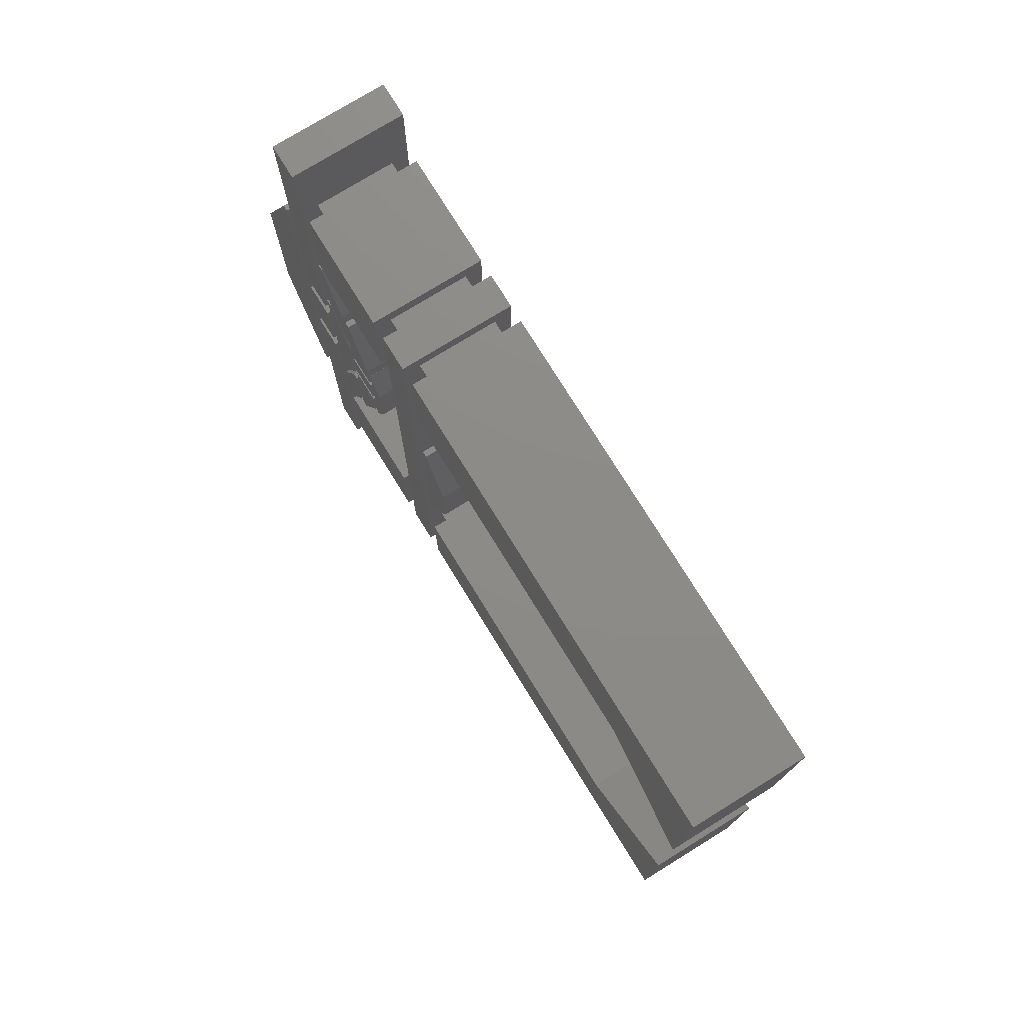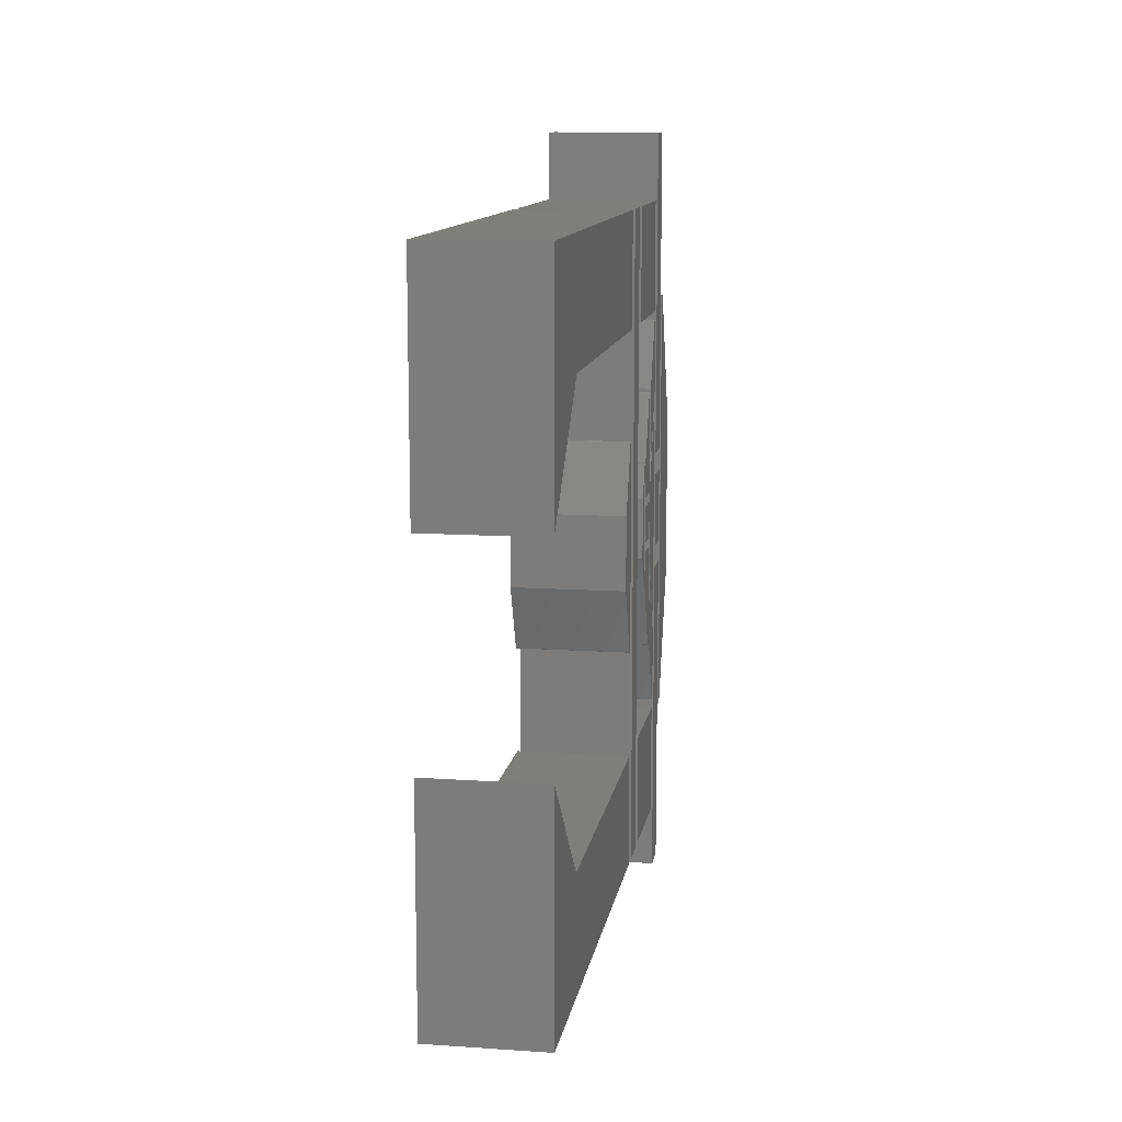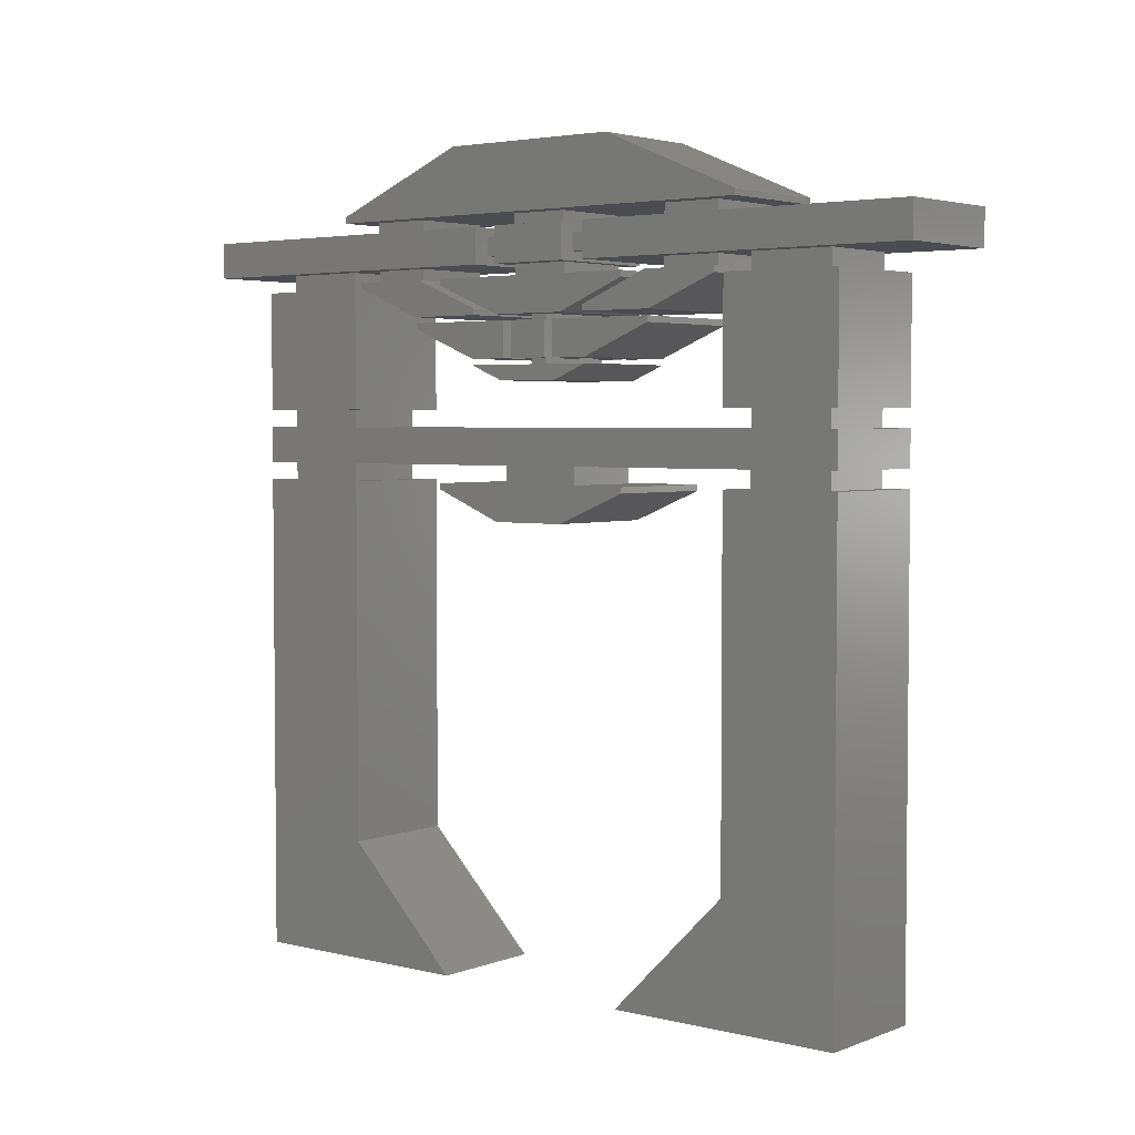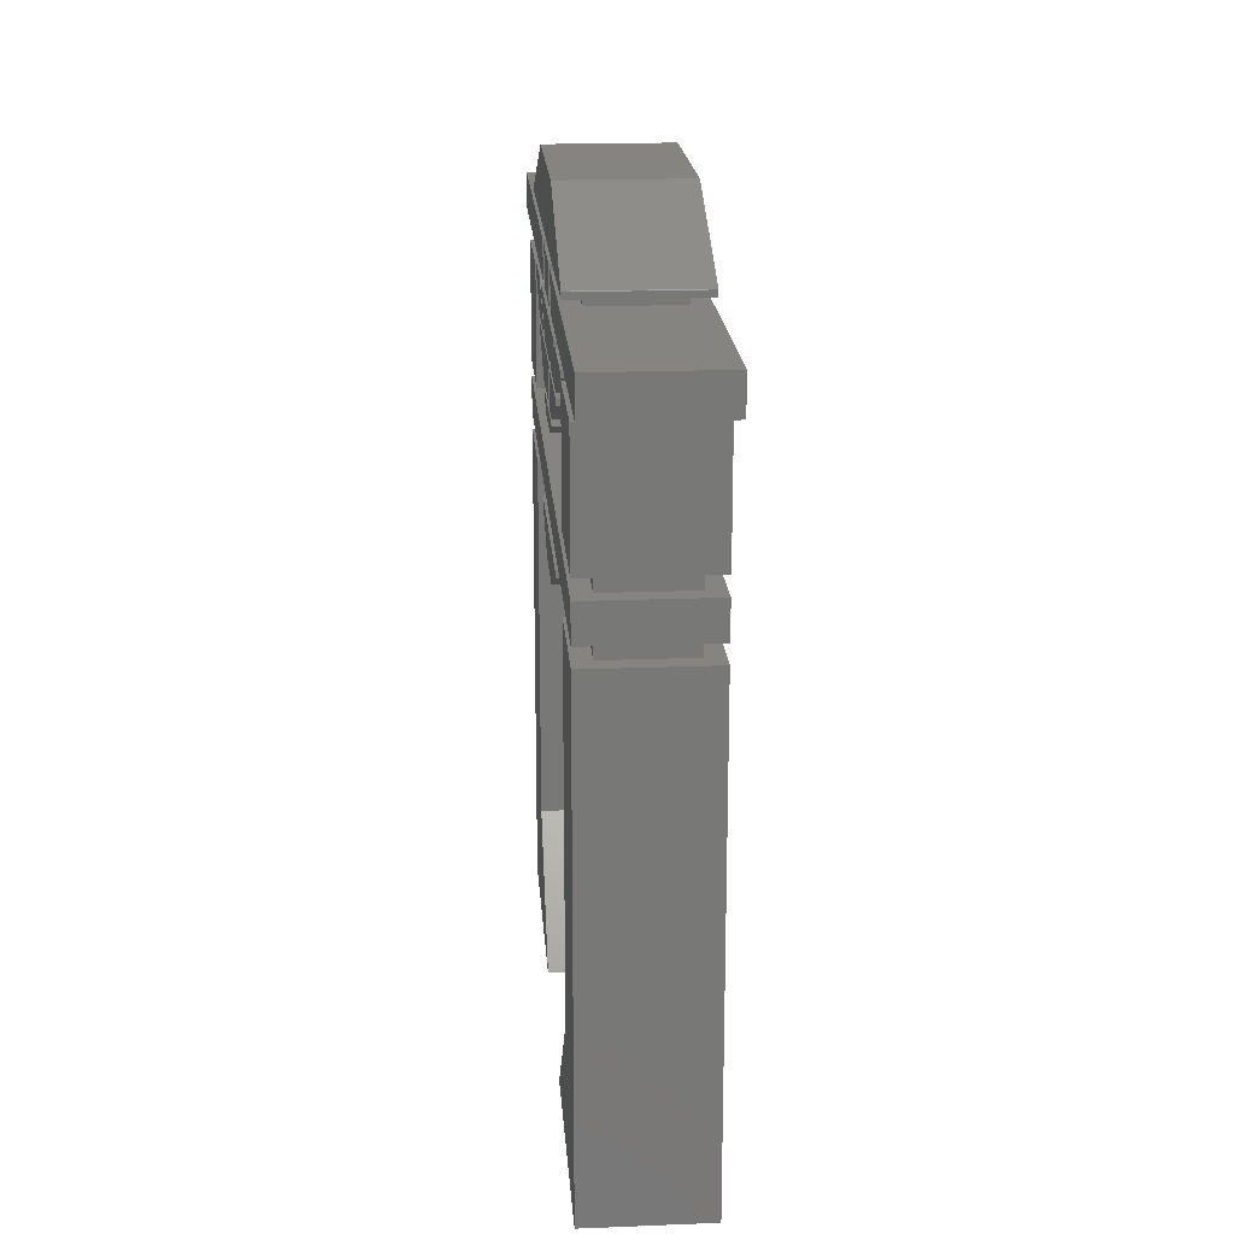
<metadata>
{"format":"stl","ext":"stl","renderer":"f3d","projection":"perspective","resolution":1024,"background":"white","views":[{"elev":76.0,"azim":148.3,"up":"+Y"},{"elev":11.8,"azim":-170.8,"up":"+Y"},{"elev":3.6,"azim":-51.0,"up":"+Z"},{"elev":19.4,"azim":-4.2,"up":"+Z"}]}
</metadata>
<code>
# stl→obj: 358 verts, 600 faces
v -50 100 20
v -70 100 20
v -50 80 0
v -70 80 0
v -50 120 0
v -70 120 0
v -70 100 50.5
v -50 100 50.5
v -70 100 81
v -50 100 81
v -70 120 40.5
v -70 120 81
v -50 120 40.5
v -50 120 81
v -70 25 20
v -70 25 50.5
v -50 25 20
v -50 25 50.5
v -70 25 81
v -50 25 81
v -50 5 81
v -70 5 81
v -70 5 40.5
v -50 5 40.5
v -70 5 0
v -50 5 0
v -70 45 0
v -50 45 0
v -53 22 84
v -67 22 84
v -53 8 84
v -67 8 84
v -53 8 70
v -67 8 70
v -53 22 70
v -67 22 70
v -53 117 84
v -67 117 84
v -53 103 84
v -67 103 84
v -53 103 70
v -67 103 70
v -53 117 70
v -67 117 70
v -70 5 90
v -50 5 90
v -70 43.33 90
v -50 43.33 90
v -50 81.67 90
v -70 81.67 90
v -70 120 90
v -50 120 90
v -70 120 84
v -50 120 84
v -70 81.67 84
v -50 81.67 84
v -50 43.33 84
v -70 43.33 84
v -70 5 84
v -50 5 84
v -53 69.5 87
v -67 69.5 87
v -53 55.5 87
v -67 55.5 87
v -53 55.5 78
v -67 55.5 78
v -53 69.5 78
v -67 69.5 78
v -70 80.95 79.95
v -50 80.95 79.95
v -70 69 75
v -50 69 75
v -70 56 75
v -50 56 75
v -50 44.05 79.95
v -50 81 80
v -50 44 80
v -50 44 81
v -50 81 81
v -70 44.05 79.95
v -70 44 80
v -70 81 80
v -70 44 81
v -70 81 81
v -53 22 99
v -67 22 99
v -53 8 99
v -67 8 99
v -53 8 85
v -67 8 85
v -53 22 85
v -67 22 85
v -53 117 101
v -67 117 101
v -53 103 101
v -67 103 101
v -53 103 87
v -67 103 87
v -53 117 87
v -67 117 87
v -50 25 113
v -70 25 113
v -50 5 113
v -70 5 113
v -50 5 93
v -70 5 93
v -50 25 93
v -70 25 93
v -50 120 113
v -70 120 113
v -50 100 113
v -70 100 113
v -50 100 93
v -70 100 93
v -50 120 93
v -70 120 93
v -53 22 116
v -67 22 116
v -53 8 116
v -67 8 116
v -53 8 102
v -67 8 102
v -53 22 102
v -67 22 102
v -53 117 116
v -67 117 116
v -53 103 116
v -67 103 116
v -53 103 102
v -67 103 102
v -53 117 102
v -67 117 102
v -70 51.62 116
v -70 51.62 122
v -50 51.62 116
v -50 51.62 122
v -70 22.31 122
v -70 22.31 116
v -70 -7 122
v -70 -7 116
v -50 22.31 122
v -50 -7 122
v -50 22.31 116
v -50 -7 116
v -70 55.62 122
v -50 55.62 122
v -70 69.38 122
v -50 69.38 122
v -70 55.62 116
v -50 55.62 116
v -70 69.38 116
v -50 69.38 116
v -50 132 122
v -50 132 116
v -70 132 122
v -70 132 116
v -50 73.38 116
v -70 73.38 116
v -50 102.7 116
v -70 102.7 116
v -50 73.38 122
v -50 102.7 122
v -70 73.38 122
v -70 102.7 122
v -67 32.5 120.5
v -53 32.5 120.5
v -67 62.5 120.5
v -53 62.5 120.5
v -67 92.5 120.5
v -53 92.5 120.5
v -67 92.5 117.5
v -53 92.5 117.5
v -67 62.5 117.5
v -53 62.5 117.5
v -67 32.5 117.5
v -53 32.5 117.5
v -70 80.95 112.9
v -50 80.95 112.9
v -70 69 108
v -50 69 108
v -70 56 108
v -50 56 108
v -50 44.05 112.9
v -50 81 113
v -50 44 113
v -50 44 114
v -50 81 114
v -70 44.05 112.9
v -70 44 113
v -70 81 113
v -70 44 114
v -70 81 114
v -53 67.5 120
v -67 67.5 120
v -53 57.5 120
v -67 57.5 120
v -53 57.5 111
v -67 57.5 111
v -53 67.5 111
v -67 67.5 111
v -50 26.75 112.9
v -70 26.75 112.9
v -50 38.7 108
v -70 38.7 108
v -70 26.7 113
v -50 26.7 113
v -50 26.7 114
v -70 26.7 114
v -70 51.5 108
v -50 51.5 108
v -70 51.45 109.1
v -70 39.5 114
v -70 51.5 109
v -50 51.45 109.1
v -50 39.5 114
v -50 51.5 109
v -53 38 120
v -67 38 120
v -53 28 120
v -67 28 120
v -53 28 113
v -67 28 113
v -53 38 113
v -67 38 113
v -70 98.45 112.9
v -50 98.45 112.9
v -70 86.5 108
v -50 86.5 108
v -50 98.5 113
v -70 98.5 113
v -70 98.5 114
v -50 98.5 114
v -50 73.7 108
v -70 73.7 108
v -50 73.75 109.1
v -50 85.7 114
v -50 73.7 109
v -70 73.75 109.1
v -70 85.7 114
v -70 73.7 109
v -67 87.2 120
v -53 87.2 120
v -67 97.2 120
v -53 97.2 120
v -67 97.2 113
v -53 97.2 113
v -67 87.2 113
v -53 87.2 113
v -50 39 106
v -50 39 107
v -70 39 106
v -70 39 107
v -50 57.51 107
v -70 57.51 107
v -70 39.05 105.9
v -50 39.05 105.9
v -50 51 101
v -70 51 101
v -50 57.51 101
v -70 57.51 101
v -50 67.51 101
v -50 67.51 107
v -70 67.51 101
v -70 67.51 107
v -70 86 107
v -50 86 107
v -50 74 101
v -50 85.95 105.9
v -50 86 106
v -70 85.95 105.9
v -70 74 101
v -70 86 106
v -67 64 102.5
v -53 64 102.5
v -67 64 98
v -53 64 98
v -53 64 105.5
v -67 64 105.5
v -53 64 118
v -67 64 118
v -53 61 102.5
v -67 61 102.5
v -53 61 98
v -67 61 98
v -67 61 105.5
v -53 61 105.5
v -67 61 118
v -53 61 118
v -53 72.5 102.5
v -53 72.5 105.5
v -53 52.5 102.5
v -53 52.5 105.5
v -67 52.5 105.5
v -67 52.5 102.5
v -67 72.5 105.5
v -67 72.5 102.5
v -50 68 97.5
v -70 68 97.5
v -50 73.97 99.97
v -70 73.97 99.97
v -50 74 100
v -70 74 100
v -70 57 97.5
v -70 51.03 99.97
v -70 51 100
v -50 51.03 99.97
v -50 57 97.5
v -50 51 100
v -67 38 118
v -53 38 118
v -67 28 118
v -53 28 118
v -67 28 125
v -53 28 125
v -67 38 125
v -53 38 125
v -53 57.7 118
v -67 57.7 118
v -53 67.7 118
v -67 67.7 118
v -53 67.7 127
v -67 67.7 127
v -53 57.7 127
v -67 57.7 127
v -53 87.2 118
v -67 87.2 118
v -53 97.2 118
v -67 97.2 118
v -53 97.2 125
v -67 97.2 125
v -53 87.2 125
v -67 87.2 125
v -50 101.9 125.1
v -70 101.9 125.1
v -50 78 135
v -70 78 135
v -50 47 135
v -70 47 135
v -70 62.5 124
v -70 23.1 125.1
v -70 23 124
v -70 23 125
v -70 102 125
v -70 102 124
v -50 23.1 125.1
v -50 23 125
v -50 62.5 124
v -50 23 124
v -50 102 124
v -50 102 125
v -70 59.17 107
v -50 59.17 107
v -70 65.83 107
v -50 65.83 107
v -70 59.17 101
v -50 59.17 101
v -70 65.83 101
v -50 65.83 101
f 1 2 3
f 3 2 4
f 3 4 5
f 5 4 6
f 2 1 7
f 7 1 8
f 9 8 10
f 9 7 8
f 7 11 2
f 7 12 11
f 7 9 12
f 11 6 2
f 2 6 4
f 5 6 13
f 13 6 11
f 14 11 12
f 14 13 11
f 3 5 1
f 1 5 13
f 8 13 14
f 10 8 14
f 1 13 8
f 14 12 10
f 10 12 9
f 15 16 17
f 17 16 18
f 18 16 19
f 20 18 19
f 20 19 21
f 21 19 22
f 22 23 21
f 21 23 24
f 24 23 25
f 26 24 25
f 15 17 27
f 27 17 28
f 27 25 15
f 15 25 23
f 16 23 22
f 19 16 22
f 15 23 16
f 26 25 28
f 28 25 27
f 28 17 26
f 26 17 24
f 24 17 18
f 21 18 20
f 21 24 18
f 29 30 31
f 31 30 32
f 33 34 35
f 35 34 36
f 32 34 31
f 31 34 33
f 30 36 32
f 32 36 34
f 29 35 30
f 30 35 36
f 31 33 29
f 29 33 35
f 37 38 39
f 39 38 40
f 41 42 43
f 43 42 44
f 40 42 39
f 39 42 41
f 38 44 40
f 40 44 42
f 37 43 38
f 38 43 44
f 39 41 37
f 37 41 43
f 45 46 47
f 47 46 48
f 49 47 48
f 49 50 47
f 49 51 50
f 49 52 51
f 53 54 55
f 55 54 56
f 57 55 56
f 57 58 55
f 57 59 58
f 57 60 59
f 45 59 46
f 46 59 60
f 51 53 50
f 50 53 55
f 58 50 55
f 58 47 50
f 58 45 47
f 58 59 45
f 52 54 51
f 51 54 53
f 46 60 48
f 48 60 57
f 56 48 57
f 56 49 48
f 56 52 49
f 56 54 52
f 61 62 63
f 63 62 64
f 65 66 67
f 67 66 68
f 64 66 63
f 63 66 65
f 62 68 64
f 64 68 66
f 61 67 62
f 62 67 68
f 63 65 61
f 61 65 67
f 69 70 71
f 71 70 72
f 71 72 73
f 73 72 74
f 72 70 74
f 74 70 75
f 75 70 76
f 77 76 78
f 77 75 76
f 76 79 78
f 75 80 74
f 74 80 73
f 80 75 81
f 81 75 77
f 71 73 69
f 69 73 80
f 82 80 81
f 83 82 81
f 83 84 82
f 69 80 82
f 70 69 76
f 76 69 82
f 79 84 78
f 78 84 83
f 77 78 81
f 81 78 83
f 82 84 76
f 76 84 79
f 29 30 31
f 31 30 32
f 33 34 35
f 35 34 36
f 32 34 31
f 31 34 33
f 30 36 32
f 32 36 34
f 29 35 30
f 30 35 36
f 31 33 29
f 29 33 35
f 85 86 87
f 87 86 88
f 89 90 91
f 91 90 92
f 88 90 87
f 87 90 89
f 86 92 88
f 88 92 90
f 85 91 86
f 86 91 92
f 87 89 85
f 85 89 91
f 93 94 95
f 95 94 96
f 97 98 99
f 99 98 100
f 96 98 95
f 95 98 97
f 94 100 96
f 96 100 98
f 93 99 94
f 94 99 100
f 95 97 93
f 93 97 99
f 101 102 103
f 103 102 104
f 105 106 107
f 107 106 108
f 104 106 103
f 103 106 105
f 102 108 104
f 104 108 106
f 101 107 102
f 102 107 108
f 103 105 101
f 101 105 107
f 109 110 111
f 111 110 112
f 113 114 115
f 115 114 116
f 112 114 111
f 111 114 113
f 110 116 112
f 112 116 114
f 109 115 110
f 110 115 116
f 111 113 109
f 109 113 115
f 117 118 119
f 119 118 120
f 121 122 123
f 123 122 124
f 120 122 119
f 119 122 121
f 118 124 120
f 120 124 122
f 117 123 118
f 118 123 124
f 119 121 117
f 117 121 123
f 125 126 127
f 127 126 128
f 129 130 131
f 131 130 132
f 128 130 127
f 127 130 129
f 126 132 128
f 128 132 130
f 125 131 126
f 126 131 132
f 127 129 125
f 125 129 131
f 133 134 135
f 135 134 136
f 134 133 137
f 137 133 138
f 139 138 140
f 139 137 138
f 136 134 141
f 141 134 137
f 142 137 139
f 142 141 137
f 133 135 138
f 138 135 143
f 140 143 144
f 140 138 143
f 139 140 142
f 142 140 144
f 135 136 143
f 143 136 141
f 144 141 142
f 144 143 141
f 145 146 147
f 147 146 148
f 145 149 146
f 146 149 150
f 147 151 145
f 145 151 149
f 151 152 149
f 149 152 150
f 148 152 147
f 147 152 151
f 146 150 148
f 148 150 152
f 153 154 155
f 155 154 156
f 157 158 159
f 159 158 160
f 154 160 156
f 154 159 160
f 161 157 162
f 162 157 159
f 153 159 154
f 153 162 159
f 163 161 164
f 164 161 162
f 155 162 153
f 155 164 162
f 158 163 160
f 160 163 164
f 156 164 155
f 156 160 164
f 157 161 158
f 158 161 163
f 165 166 167
f 167 166 168
f 169 168 170
f 169 167 168
f 171 172 173
f 173 172 174
f 175 174 176
f 175 173 174
f 165 175 166
f 166 175 176
f 169 171 167
f 167 171 173
f 165 173 175
f 165 167 173
f 170 172 169
f 169 172 171
f 166 176 168
f 168 176 174
f 170 174 172
f 170 168 174
f 177 178 179
f 179 178 180
f 179 180 181
f 181 180 182
f 180 178 182
f 182 178 183
f 183 178 184
f 185 184 186
f 185 183 184
f 184 187 186
f 183 188 182
f 182 188 181
f 188 183 189
f 189 183 185
f 179 181 177
f 177 181 188
f 190 188 189
f 191 190 189
f 191 192 190
f 177 188 190
f 178 177 184
f 184 177 190
f 187 192 186
f 186 192 191
f 185 186 189
f 189 186 191
f 190 192 184
f 184 192 187
f 193 194 195
f 195 194 196
f 197 198 199
f 199 198 200
f 196 198 195
f 195 198 197
f 194 200 196
f 196 200 198
f 193 199 194
f 194 199 200
f 195 197 193
f 193 197 199
f 201 202 203
f 203 202 204
f 202 201 205
f 205 201 206
f 206 207 205
f 205 207 208
f 209 210 204
f 204 210 203
f 211 204 212
f 211 213 204
f 204 213 209
f 204 202 212
f 212 202 205
f 208 212 205
f 214 211 215
f 215 211 212
f 211 214 213
f 213 214 216
f 216 210 213
f 213 210 209
f 215 212 207
f 207 212 208
f 210 216 203
f 203 216 214
f 215 203 214
f 215 201 203
f 215 206 201
f 215 207 206
f 217 218 219
f 219 218 220
f 221 222 223
f 223 222 224
f 220 222 219
f 219 222 221
f 218 224 220
f 220 224 222
f 217 223 218
f 218 223 224
f 219 221 217
f 217 221 223
f 225 226 227
f 227 226 228
f 226 225 229
f 229 225 230
f 230 231 229
f 229 231 232
f 233 234 228
f 228 234 227
f 235 228 236
f 235 237 228
f 228 237 233
f 228 226 236
f 236 226 229
f 232 236 229
f 238 235 239
f 239 235 236
f 235 238 237
f 237 238 240
f 240 234 237
f 237 234 233
f 239 236 231
f 231 236 232
f 234 240 227
f 227 240 238
f 239 227 238
f 239 225 227
f 239 230 225
f 239 231 230
f 241 242 243
f 243 242 244
f 245 246 247
f 247 246 248
f 244 246 243
f 243 246 245
f 242 248 244
f 244 248 246
f 241 247 242
f 242 247 248
f 243 245 241
f 241 245 247
f 249 250 251
f 251 250 252
f 253 254 250
f 250 254 252
f 255 256 251
f 251 256 249
f 256 255 257
f 257 255 258
f 259 253 257
f 257 253 256
f 256 253 250
f 249 256 250
f 260 259 258
f 258 259 257
f 260 258 254
f 254 258 255
f 252 255 251
f 252 254 255
f 260 254 259
f 259 254 253
f 261 262 263
f 263 262 264
f 264 262 265
f 265 262 266
f 261 267 262
f 262 267 268
f 266 268 269
f 266 262 268
f 270 268 271
f 271 268 267
f 261 263 267
f 267 263 271
f 263 264 271
f 271 264 270
f 270 264 265
f 272 270 265
f 268 270 269
f 269 270 272
f 272 265 269
f 269 265 266
f 273 274 275
f 275 274 276
f 277 278 279
f 279 278 280
f 281 282 283
f 283 282 284
f 285 286 287
f 287 286 288
f 280 287 279
f 279 287 288
f 276 283 275
f 275 283 284
f 289 290 274
f 274 290 277
f 281 277 286
f 291 286 292
f 291 281 286
f 277 279 286
f 286 279 288
f 277 281 274
f 274 281 283
f 276 274 283
f 286 285 292
f 292 285 293
f 282 281 294
f 294 281 291
f 278 277 295
f 295 277 290
f 274 273 289
f 289 273 296
f 293 294 292
f 292 294 291
f 295 296 278
f 278 296 273
f 285 273 282
f 293 282 294
f 293 285 282
f 273 275 282
f 282 275 284
f 273 285 278
f 278 285 287
f 280 278 287
f 290 289 295
f 295 289 296
f 297 298 299
f 299 298 300
f 299 300 301
f 301 300 302
f 298 303 300
f 300 303 304
f 305 300 304
f 305 302 300
f 306 304 307
f 307 304 303
f 304 306 305
f 305 306 308
f 298 297 303
f 303 297 307
f 297 299 307
f 307 299 306
f 306 299 308
f 308 299 301
f 301 302 308
f 308 302 305
f 309 310 311
f 311 310 312
f 313 314 315
f 315 314 316
f 312 314 311
f 311 314 313
f 310 316 312
f 312 316 314
f 309 315 310
f 310 315 316
f 311 313 309
f 309 313 315
f 317 318 319
f 319 318 320
f 321 322 323
f 323 322 324
f 320 322 319
f 319 322 321
f 318 324 320
f 320 324 322
f 317 323 318
f 318 323 324
f 319 321 317
f 317 321 323
f 325 326 327
f 327 326 328
f 329 330 331
f 331 330 332
f 328 330 327
f 327 330 329
f 326 332 328
f 328 332 330
f 325 331 326
f 326 331 332
f 327 329 325
f 325 329 331
f 333 334 335
f 335 334 336
f 335 336 337
f 337 336 338
f 338 336 339
f 340 339 341
f 342 340 341
f 343 344 334
f 334 344 339
f 336 334 339
f 338 339 340
f 340 345 338
f 338 345 337
f 345 340 346
f 346 340 342
f 335 347 333
f 335 337 347
f 347 337 345
f 348 345 346
f 348 347 345
f 347 349 333
f 333 349 350
f 334 333 343
f 343 333 350
f 344 349 339
f 339 349 347
f 341 347 348
f 341 339 347
f 342 341 346
f 346 341 348
f 350 349 343
f 343 349 344
f 351 352 353
f 353 352 354
f 351 355 352
f 352 355 356
f 353 357 351
f 351 357 355
f 357 358 355
f 355 358 356
f 354 358 353
f 353 358 357
f 352 356 354
f 354 356 358

</code>
